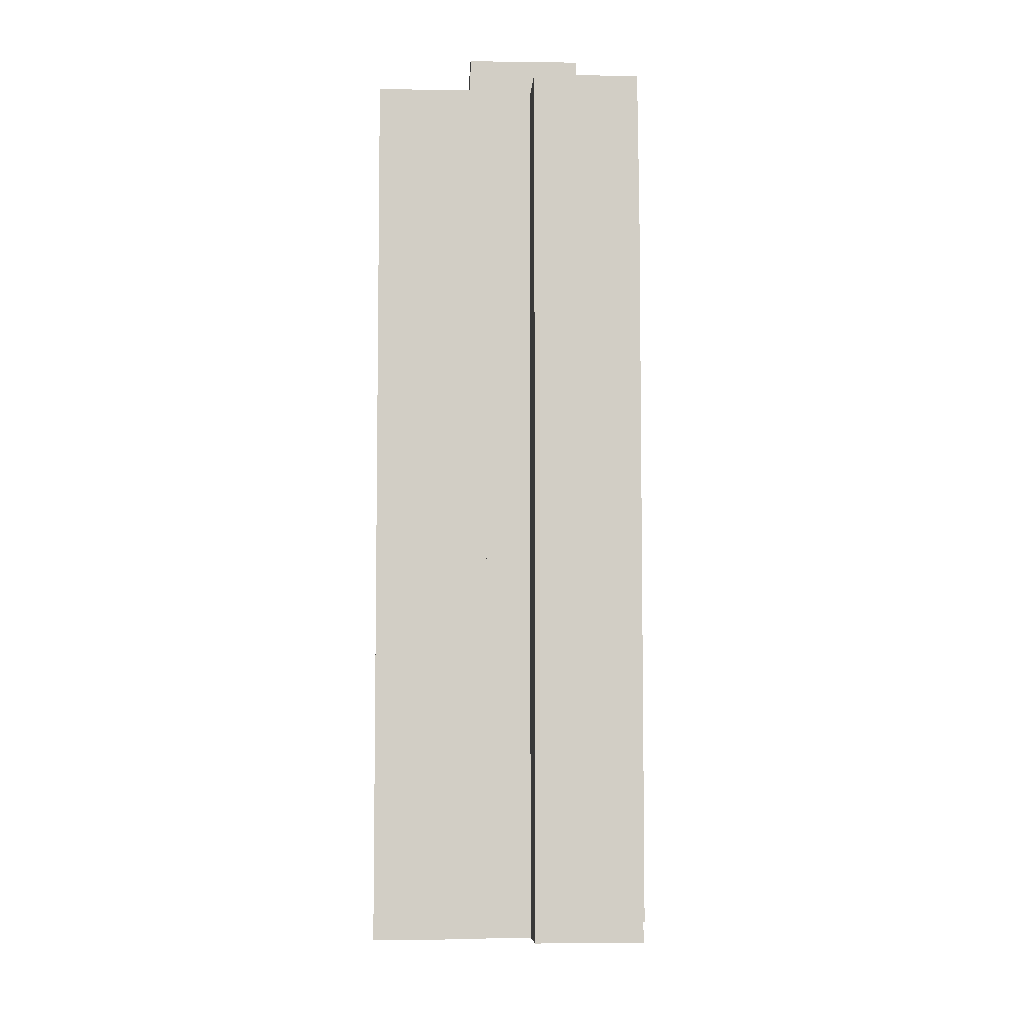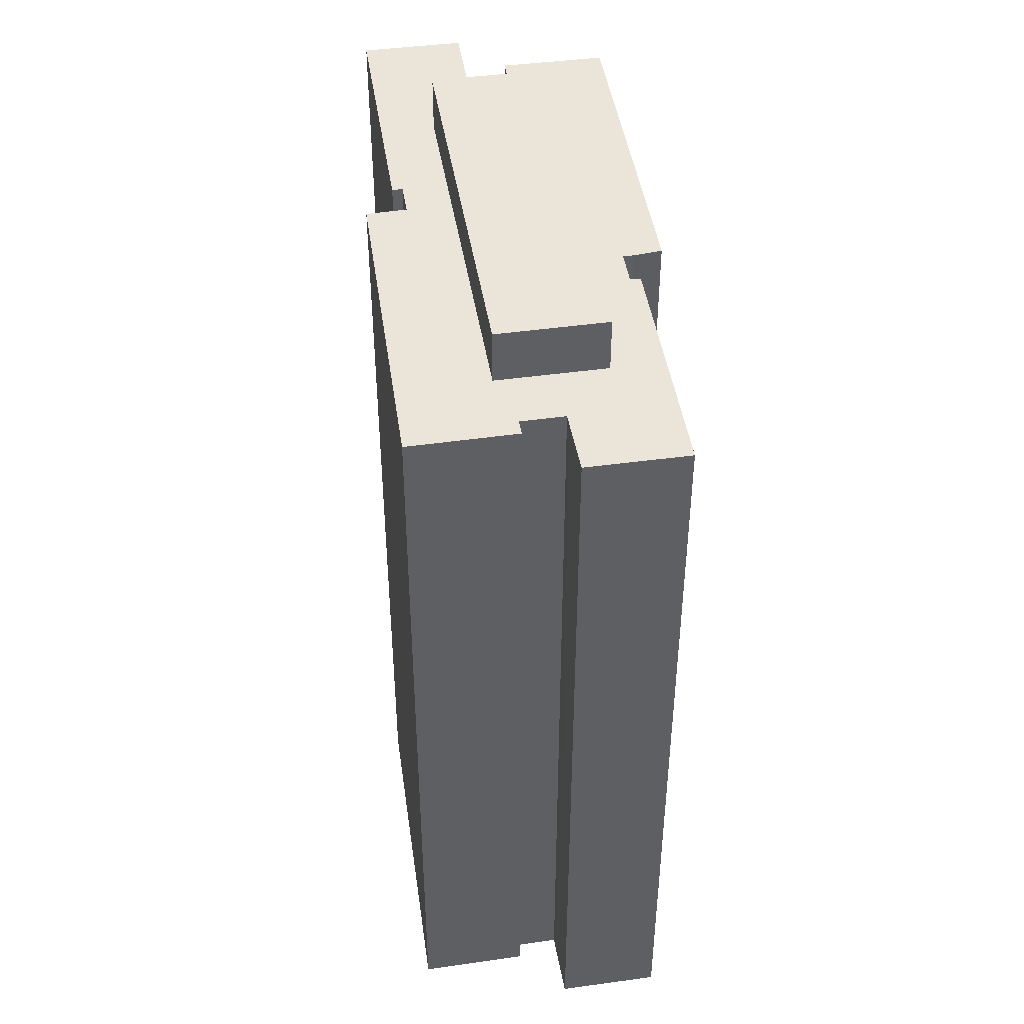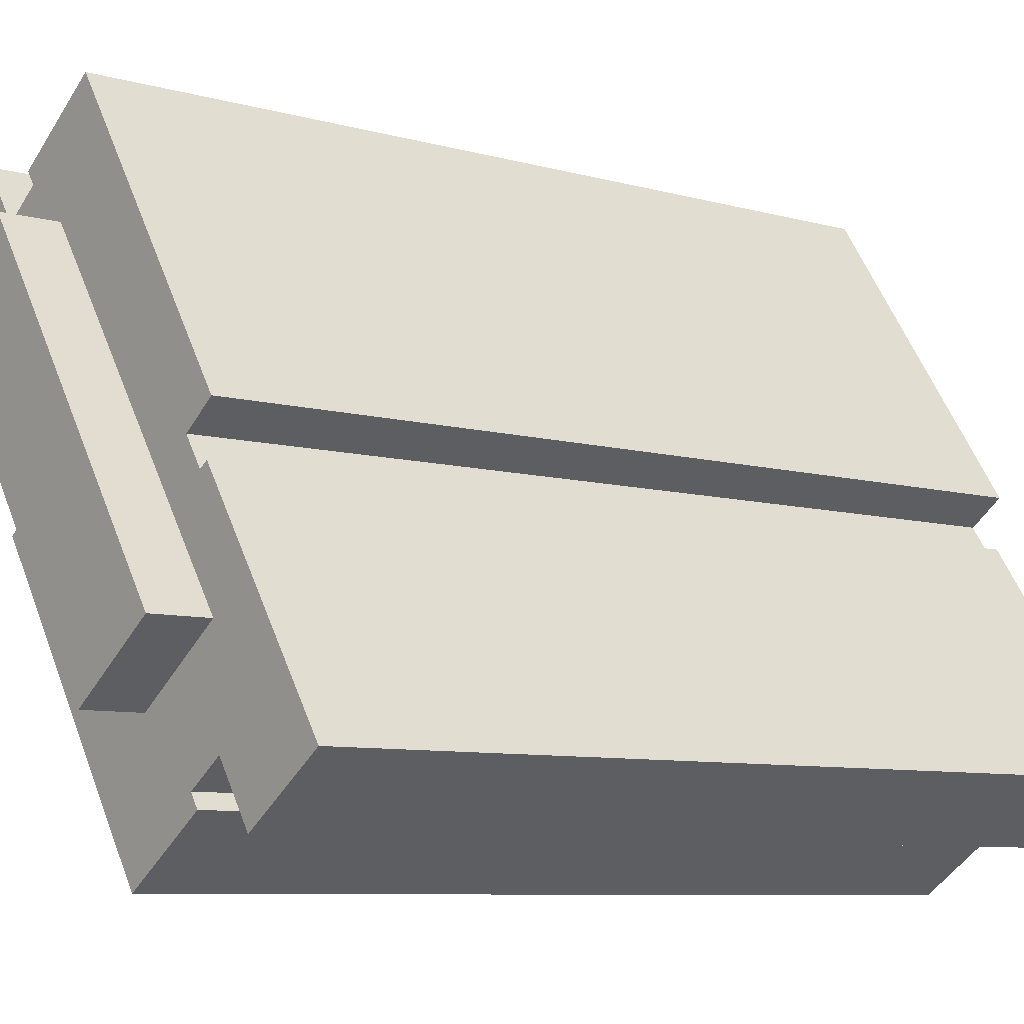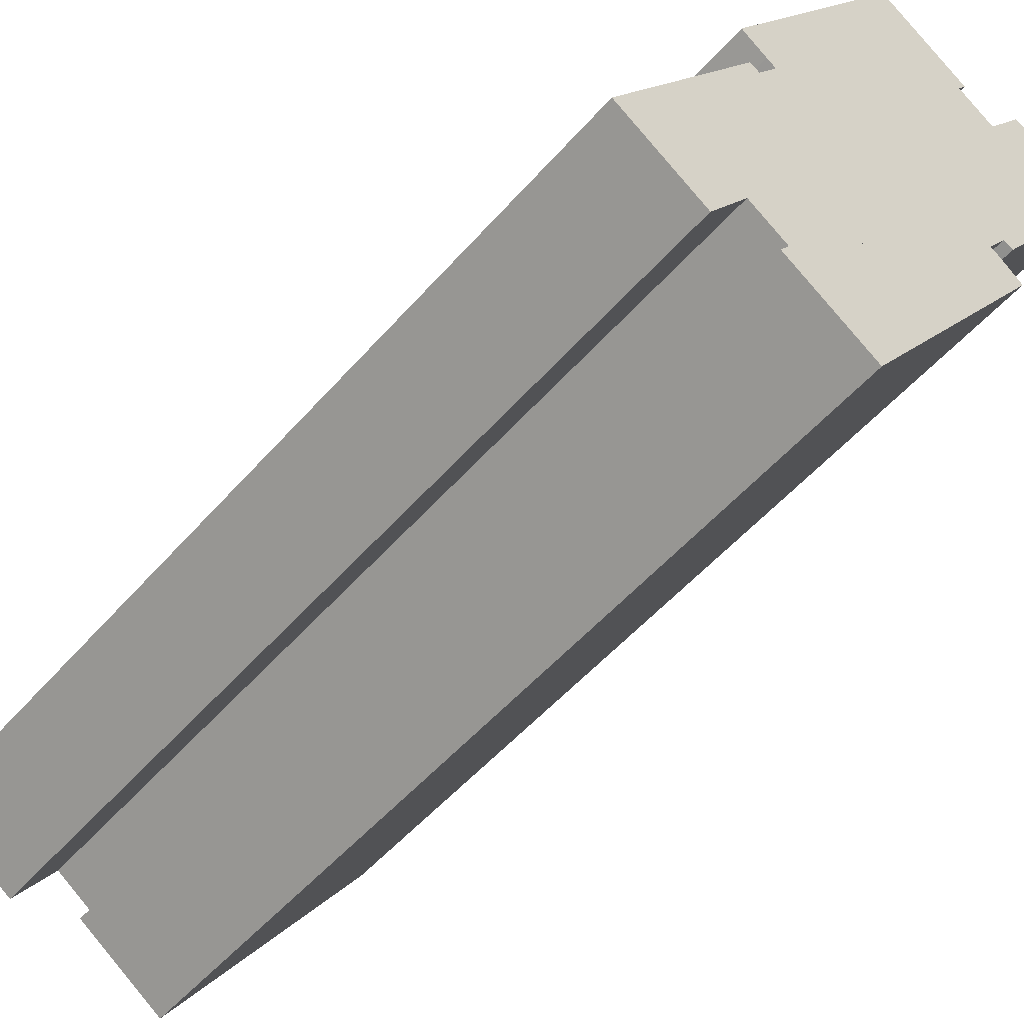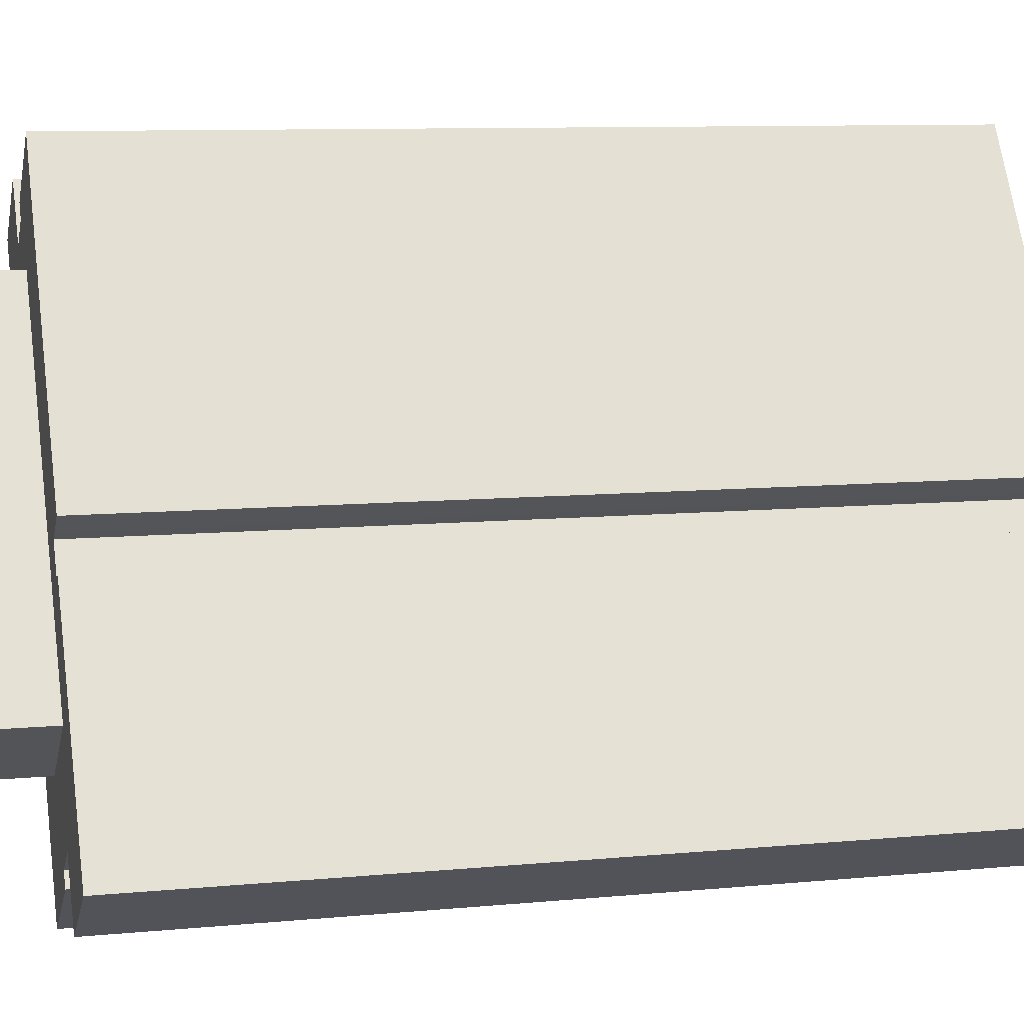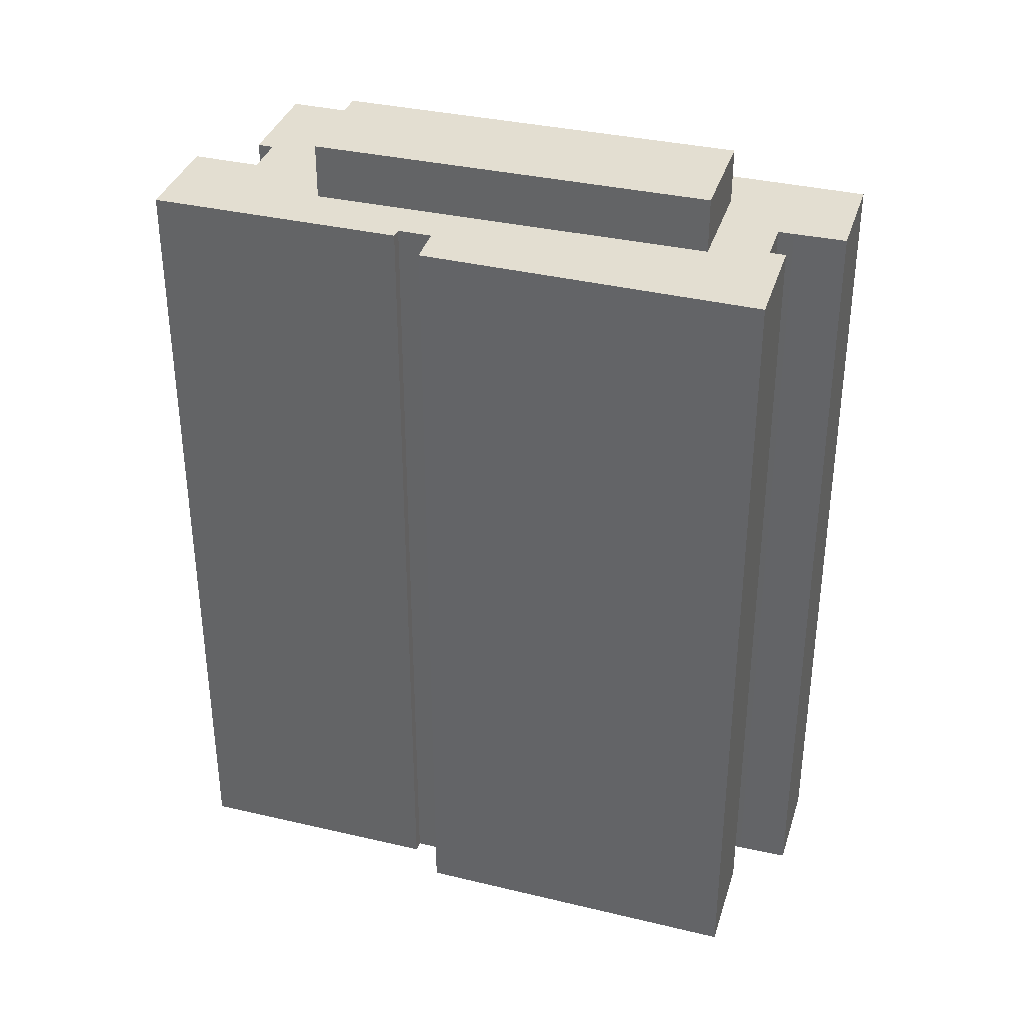
<metadata>
{"format":"obj","ext":"obj","renderer":"f3d","projection":"perspective","resolution":1024,"background":"white","views":[{"elev":-6.9,"azim":32.3,"up":"+Y"},{"elev":45.3,"azim":25.6,"up":"+Y"},{"elev":-7.8,"azim":-128.7,"up":"+Z"},{"elev":-51.8,"azim":-39.5,"up":"+Z"},{"elev":9.3,"azim":-104.2,"up":"+Z"},{"elev":36.0,"azim":-38.7,"up":"+Y"}]}
</metadata>
<code>
v  36.5 63.38 37.53
v  34.21 -0.19 34.34
v  36.49 -0.19 37.53
v  34.21 63.38 34.34
v  42.83 -0.19 33.16
v  42.83 63.38 33.16
v  32.25 -0.19 17.61
v  32.25 63.38 17.61
v  31.55 63.38 18
v  31.55 -0.19 18
v  30.03 -0.19 15.77
v  30.03 63.38 15.77
v  30.69 -0.19 15.32
v  30.69 63.38 15.32
v  32.34 -0.19 13.92
v  32.34 63.38 13.92
v  17.84 -0.19 -7.382
v  17.84 63.38 -7.384
v  11.29 63.38 -2.951
v  11.29 -0.19 -2.949
v  11.96 63.38 -1.958
v  11.96 -0.19 -1.956
v  9.219 63.38 -0.1038
v  9.217 -0.19 -0.1017
v  8.545 -0.19 -1.097
v  8.547 63.38 -1.099
v  6.361 -0.19 -4.32
v  6.362 63.38 -4.322
v  0.001359 63.38 -0.002009
v  0 -0.19 -1.163e-17
v  27.36 67.59 32.3
v  9.991 -4.448e-16 7.263
v  27.36 -1.978e-15 32.3
v  9.993 67.59 7.261
v  34.18 -1.688e-15 27.56
v  34.19 67.59 27.56
v  16.82 -1.548e-16 2.528
v  16.82 67.59 2.526
v  16.82 -0.19 2.528
v  9.993 63.38 7.261
v  9.991 -0.19 7.263
v  16.82 63.38 2.526
v  34.19 63.38 27.56
v  34.18 -0.19 27.56
v  27.36 63.38 32.3
v  27.36 -0.19 32.3
v  10.86 63.38 15.96
v  10.86 -0.19 15.96
v  11.54 -0.19 15.53
v  11.54 63.38 15.53
v  13 63.38 17.68
v  13 -0.19 17.68
v  12.34 63.38 18.13
v  12.34 -0.19 18.13
v  10.51 63.38 19.47
v  10.51 -0.19 19.47
v  24.81 63.38 40.92
v  24.8 -0.19 40.93
v  31.49 -0.19 36.24
v  31.49 63.38 36.24
v  30.8 -0.19 35.26
v  30.8 63.38 35.26
v  33.52 -0.19 33.36
v  33.52 63.38 33.35
g defaultobject
f 1 2 3
f 2 1 4
f 5 1 3
f 1 5 6
f 7 6 5
f 6 7 8
f 9 7 10
f 7 9 8
f 11 9 10
f 9 11 12
f 13 12 11
f 12 13 14
f 15 14 13
f 14 15 16
f 17 16 15
f 16 17 18
f 19 17 20
f 17 19 18
f 21 20 22
f 20 21 19
f 23 22 24
f 22 23 21
f 25 23 24
f 23 25 26
f 27 26 25
f 26 27 28
f 29 27 30
f 27 29 28
f 31 32 33
f 32 31 34
f 35 31 33
f 31 35 36
f 37 36 35
f 36 37 38
f 34 37 32
f 37 34 38
f 39 40 41
f 40 39 42
f 43 39 44
f 39 43 42
f 45 44 46
f 44 45 43
f 41 45 46
f 45 41 40
f 47 30 48
f 30 47 29
f 49 47 48
f 47 49 50
f 51 49 52
f 49 51 50
f 53 52 54
f 52 53 51
f 55 54 56
f 54 55 53
f 57 56 58
f 56 57 55
f 59 57 58
f 57 59 60
f 61 60 59
f 60 61 62
f 63 62 61
f 62 63 64
f 4 63 2
f 63 4 64
f 31 38 34
f 38 31 36
f 47 28 29
f 28 47 26
f 26 47 23
f 23 47 21
f 57 53 55
f 53 57 51
f 51 57 12
f 12 57 9
f 9 57 8
f 8 57 62
f 62 57 60
f 8 64 6
f 64 8 62
f 6 64 4
f 6 4 1
f 21 18 19
f 18 21 16
f 16 21 50
f 50 21 47
f 16 50 51
f 16 51 12
f 16 12 14
f 33 37 35
f 37 33 32
f 27 48 30
f 48 27 25
f 48 25 24
f 48 24 22
f 48 22 49
f 49 22 52
f 17 22 20
f 54 58 56
f 58 54 52
f 58 52 22
f 58 22 17
f 58 17 11
f 11 17 15
f 58 11 61
f 11 15 13
f 11 63 61
f 63 11 10
f 63 10 7
f 63 7 2
f 2 7 5
f 2 5 3
f 59 58 61

</code>
